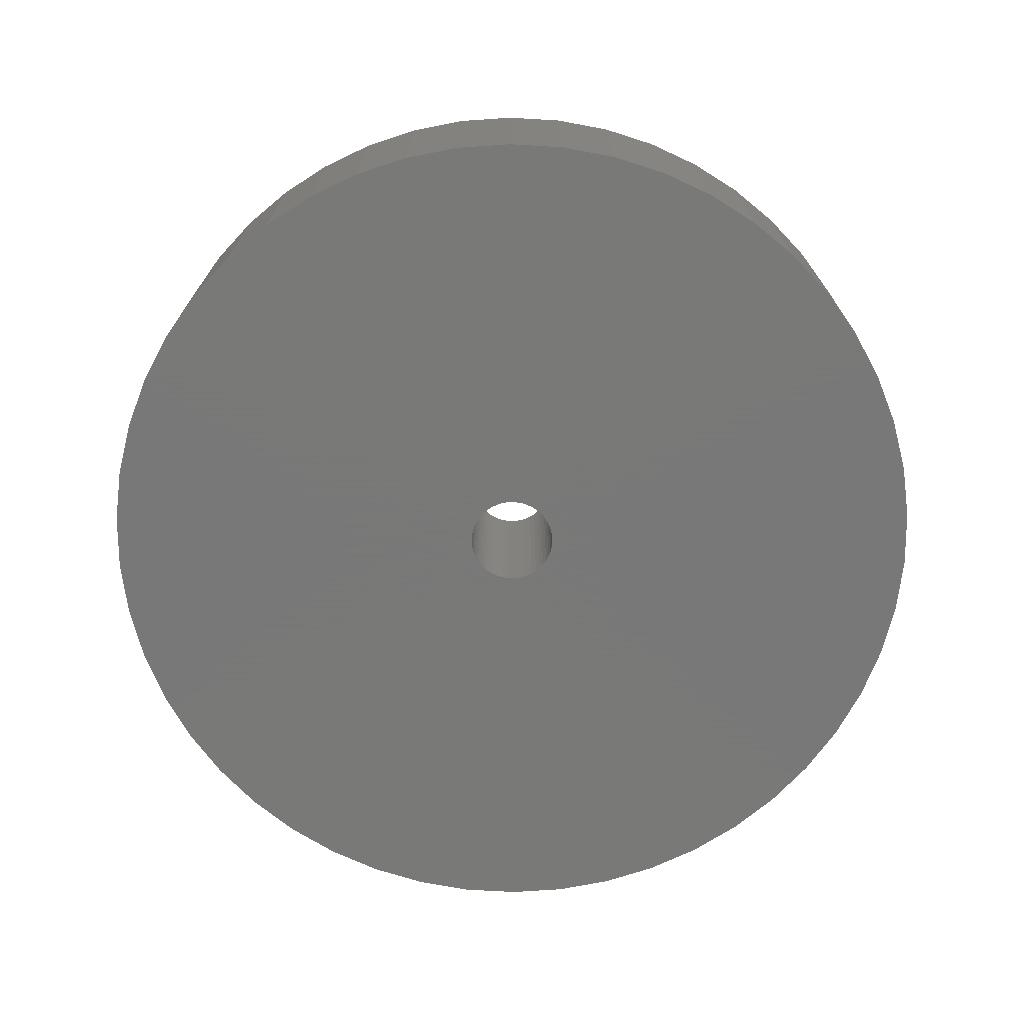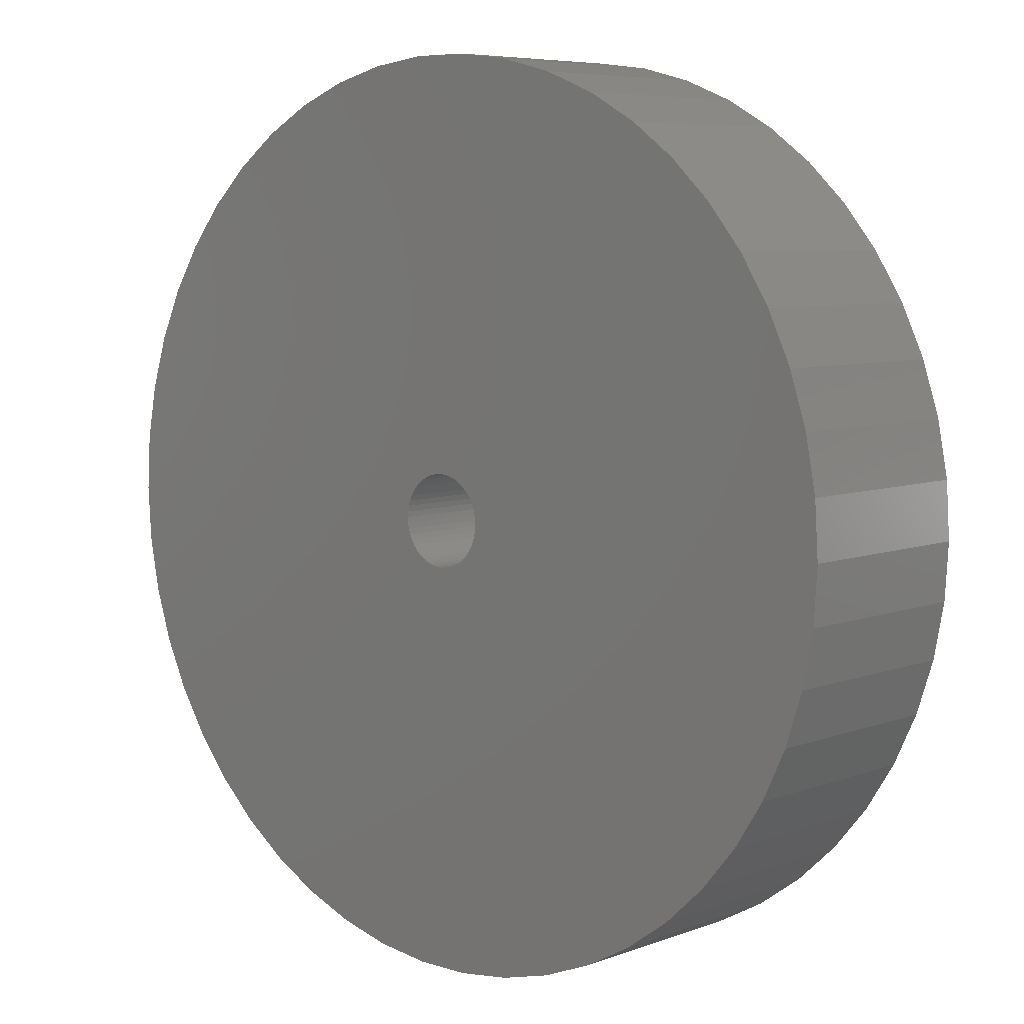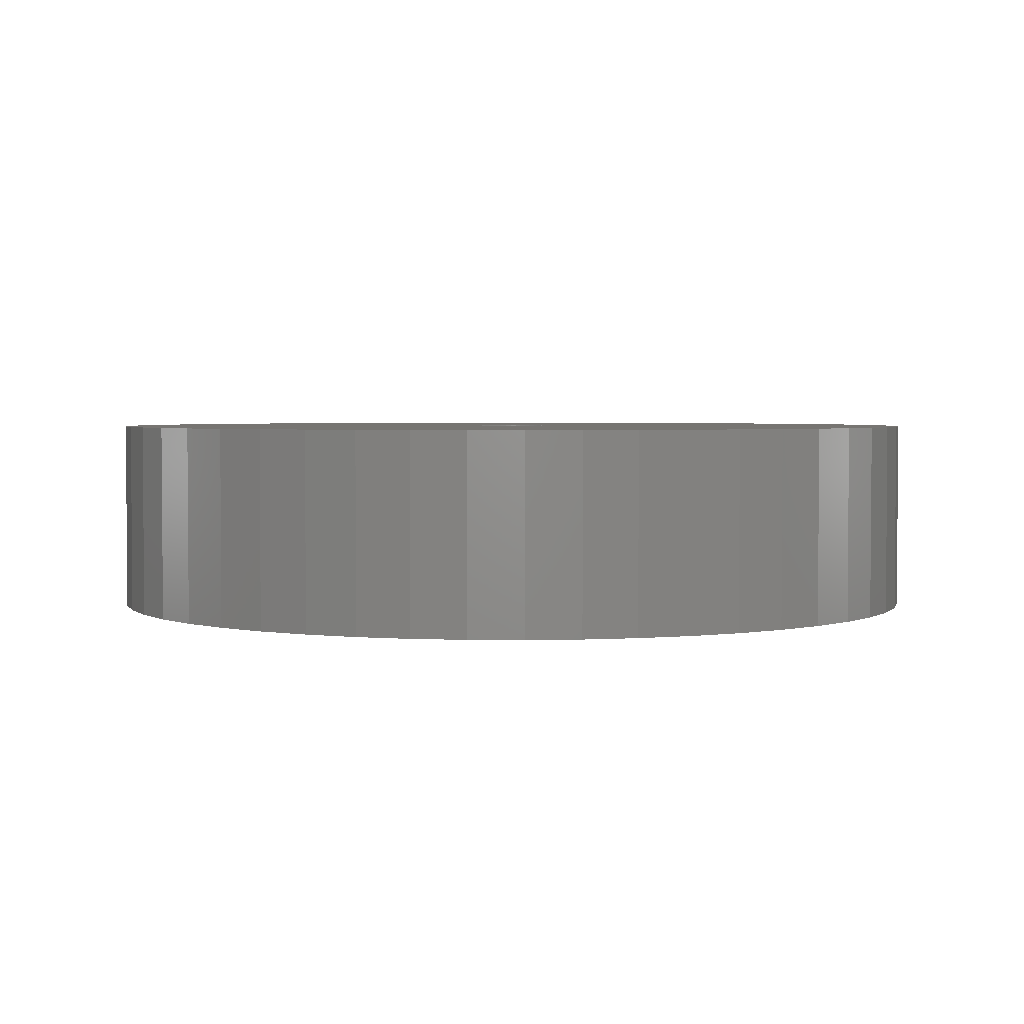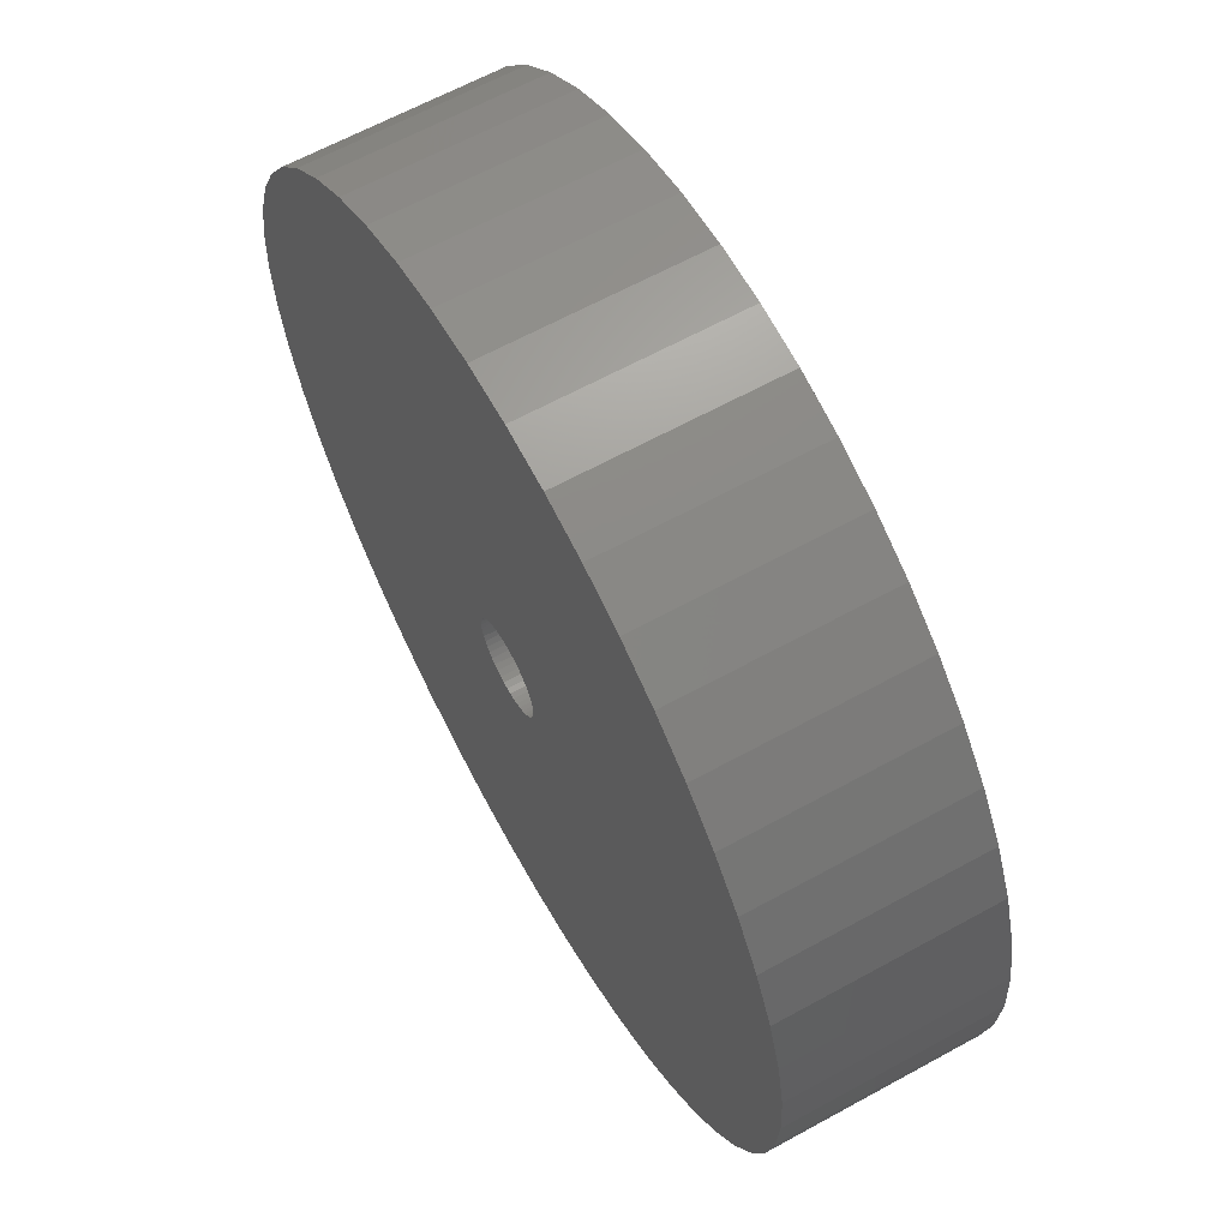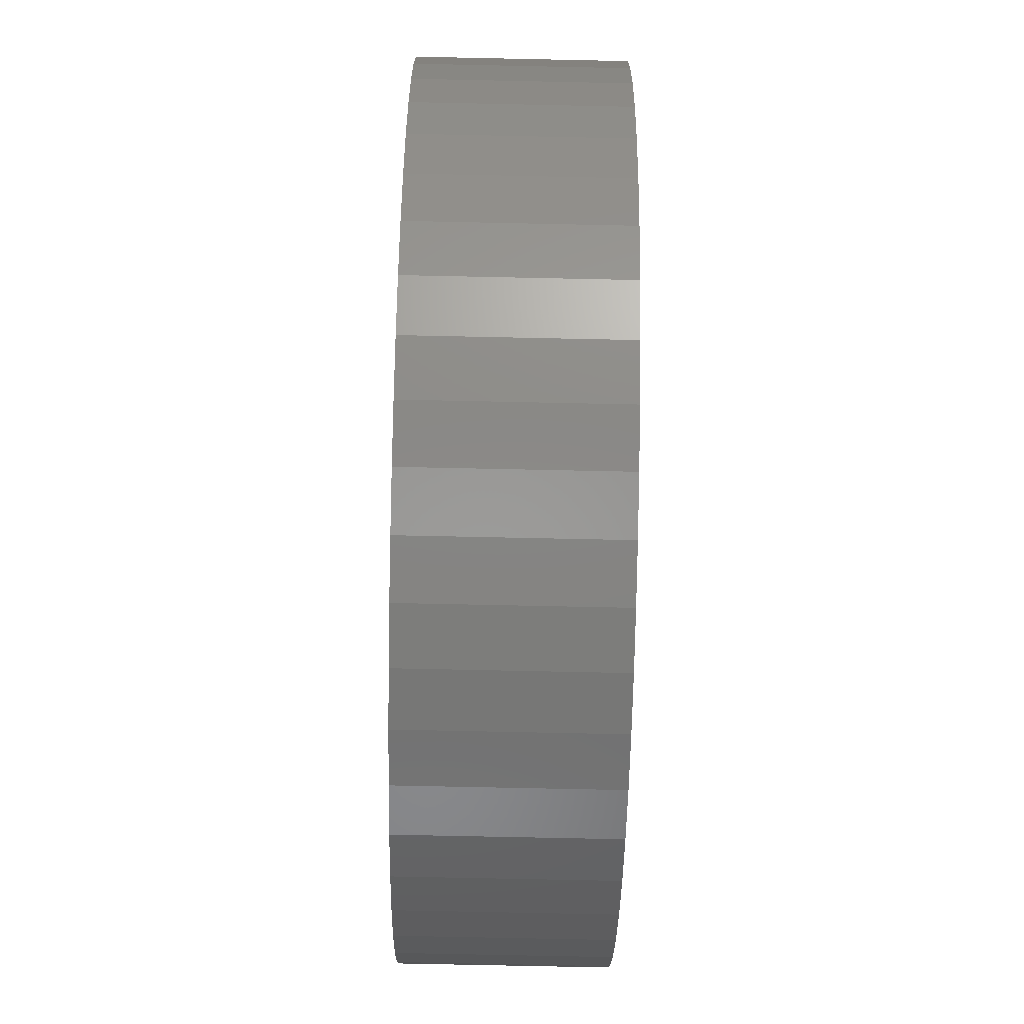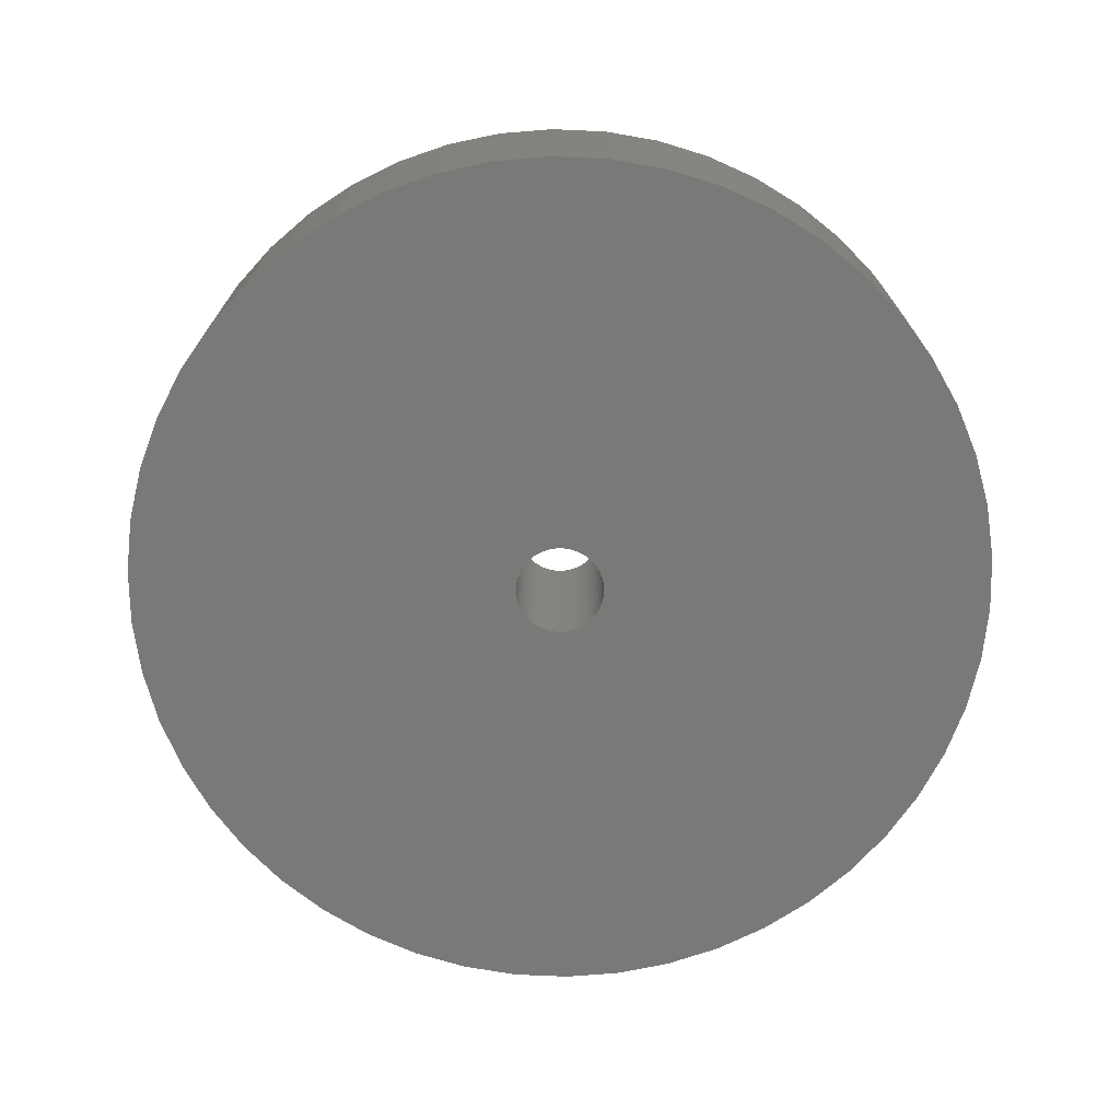
<metadata>
{"format":"stl","ext":"stl","renderer":"f3d","projection":"perspective","resolution":1024,"background":"white","views":[{"elev":-71.5,"azim":-60.9,"up":"+Z"},{"elev":6.7,"azim":42.7,"up":"+Y"},{"elev":2.9,"azim":81.2,"up":"+Z"},{"elev":63.8,"azim":61.0,"up":"+Y"},{"elev":-76.5,"azim":-91.2,"up":"+Y"},{"elev":-72.0,"azim":-146.6,"up":"+Z"}]}
</metadata>
<code>
# stl→obj: 200 verts, 400 faces
v 22 0 5
v 21.83 2.757 -5
v 21.83 2.757 5
v 22 0 -5
v -22 0 -5
v -21.83 2.757 5
v -21.83 2.757 -5
v -22 0 5
v 1.381 21.96 -5
v -1.381 21.96 5
v 1.381 21.96 5
v -1.381 21.96 -5
v -1.381 -21.96 -5
v 1.381 -21.96 5
v -1.381 -21.96 5
v 1.381 -21.96 -5
v 16.04 15.06 -5
v 14.02 16.95 5
v 16.04 15.06 5
v 14.02 16.95 -5
v -14.02 16.95 -5
v -16.04 15.06 5
v -14.02 16.95 5
v -16.04 15.06 -5
v -6.798 20.92 -5
v -9.367 19.91 5
v -6.798 20.92 5
v -9.367 19.91 -5
v 20.46 8.099 5
v 19.28 10.6 -5
v 19.28 10.6 5
v 20.46 8.099 -5
v 21.31 5.471 -5
v 21.31 5.471 5
v 9.367 19.91 -5
v 6.798 20.92 5
v 9.367 19.91 5
v 6.798 20.92 -5
v 4.122 21.61 5
v 4.122 21.61 -5
v 11.79 18.58 -5
v 11.79 18.58 5
v -20.46 8.099 -5
v -19.28 10.6 5
v -19.28 10.6 -5
v -20.46 8.099 5
v -21.31 5.471 -5
v -21.31 5.471 5
v -4.122 21.61 5
v -4.122 21.61 -5
v 4.122 -21.61 5
v 4.122 -21.61 -5
v 17.8 12.93 5
v 17.8 12.93 -5
v -17.8 12.93 5
v -17.8 12.93 -5
v 2.25 0 5
v 2.232 0.282 5
v 21.83 -2.757 5
v 2.179 0.5596 5
v 2.232 -0.282 5
v 2.092 0.8283 5
v 21.31 -5.471 5
v 1.972 1.084 5
v 2.179 -0.5596 5
v 1.82 1.323 5
v 20.46 -8.099 5
v 1.64 1.54 5
v 2.092 -0.8283 5
v 1.434 1.734 5
v 19.28 -10.6 5
v 1.206 1.9 5
v 1.972 -1.084 5
v 0.958 2.036 5
v 17.8 -12.93 5
v 0.6953 2.14 5
v 1.82 -1.323 5
v 16.04 -15.06 5
v 0.4216 2.21 5
v 0.1413 2.246 5
v -0.1413 2.246 5
v -0.4216 2.21 5
v -0.6953 2.14 5
v -0.958 2.036 5
v -1.206 1.9 5
v -11.79 18.58 5
v -1.434 1.734 5
v -1.64 1.54 5
v -1.82 1.323 5
v 1.64 -1.54 5
v 14.02 -16.95 5
v 1.434 -1.734 5
v 11.79 -18.58 5
v 1.206 -1.9 5
v 9.367 -19.91 5
v 0.958 -2.036 5
v 6.798 -20.92 5
v 0.6953 -2.14 5
v 0.4216 -2.21 5
v 0.1413 -2.246 5
v -0.1413 -2.246 5
v -0.4216 -2.21 5
v -4.122 -21.61 5
v -0.6953 -2.14 5
v -6.798 -20.92 5
v -0.958 -2.036 5
v -9.367 -19.91 5
v -1.206 -1.9 5
v -11.79 -18.58 5
v -1.434 -1.734 5
v -14.02 -16.95 5
v -1.64 -1.54 5
v -16.04 -15.06 5
v -1.82 -1.323 5
v -17.8 -12.93 5
v -1.972 -1.084 5
v -19.28 -10.6 5
v -2.092 -0.8283 5
v -20.46 -8.099 5
v -2.179 -0.5596 5
v -21.31 -5.471 5
v -2.232 -0.282 5
v -21.83 -2.757 5
v -2.25 0 5
v -1.972 1.084 5
v -2.092 0.8283 5
v -2.179 0.5596 5
v -2.232 0.282 5
v -11.79 18.58 -5
v 21.83 -2.757 -5
v 21.31 -5.471 -5
v -16.04 -15.06 -5
v -14.02 -16.95 -5
v -19.28 -10.6 -5
v -20.46 -8.099 -5
v -17.8 -12.93 -5
v 2.25 0 -5
v 2.232 -0.282 -5
v 2.179 -0.5596 -5
v 20.46 -8.099 -5
v 2.232 0.282 -5
v 2.092 -0.8283 -5
v 19.28 -10.6 -5
v 1.972 -1.084 -5
v 17.8 -12.93 -5
v 2.179 0.5596 -5
v 1.82 -1.323 -5
v 16.04 -15.06 -5
v 1.64 -1.54 -5
v 14.02 -16.95 -5
v 2.092 0.8283 -5
v 1.434 -1.734 -5
v 11.79 -18.58 -5
v 1.206 -1.9 -5
v 9.367 -19.91 -5
v 1.972 1.084 -5
v 0.958 -2.036 -5
v 6.798 -20.92 -5
v 0.6953 -2.14 -5
v 1.82 1.323 -5
v 0.4216 -2.21 -5
v 0.1413 -2.246 -5
v -0.1413 -2.246 -5
v -0.4216 -2.21 -5
v -4.122 -21.61 -5
v -0.6953 -2.14 -5
v -6.798 -20.92 -5
v -0.958 -2.036 -5
v -9.367 -19.91 -5
v -1.206 -1.9 -5
v -11.79 -18.58 -5
v -1.434 -1.734 -5
v -1.64 -1.54 -5
v -1.82 -1.323 -5
v 1.64 1.54 -5
v 1.434 1.734 -5
v 1.206 1.9 -5
v 0.958 2.036 -5
v 0.6953 2.14 -5
v 0.4216 2.21 -5
v 0.1413 2.246 -5
v -0.1413 2.246 -5
v -0.4216 2.21 -5
v -0.6953 2.14 -5
v -0.958 2.036 -5
v -1.206 1.9 -5
v -1.434 1.734 -5
v -1.64 1.54 -5
v -1.82 1.323 -5
v -1.972 1.084 -5
v -2.092 0.8283 -5
v -2.179 0.5596 -5
v -2.232 0.282 -5
v -2.25 0 -5
v -1.972 -1.084 -5
v -2.092 -0.8283 -5
v -2.179 -0.5596 -5
v -21.31 -5.471 -5
v -2.232 -0.282 -5
v -21.83 -2.757 -5
f 1 2 3
f 2 1 4
f 5 6 7
f 6 5 8
f 9 10 11
f 10 9 12
f 13 14 15
f 14 13 16
f 17 18 19
f 18 17 20
f 21 22 23
f 22 21 24
f 25 26 27
f 26 25 28
f 29 30 31
f 30 29 32
f 3 33 34
f 33 3 2
f 35 36 37
f 36 35 38
f 38 39 36
f 39 38 40
f 41 37 42
f 37 41 35
f 43 44 45
f 44 43 46
f 47 46 43
f 46 47 48
f 12 49 10
f 49 12 50
f 16 51 14
f 51 16 52
f 34 32 29
f 32 34 33
f 53 17 19
f 17 53 54
f 31 54 53
f 54 31 30
f 40 11 39
f 11 40 9
f 20 42 18
f 42 20 41
f 45 55 56
f 55 45 44
f 56 22 24
f 22 56 55
f 7 48 47
f 48 7 6
f 57 1 3
f 58 3 34
f 1 57 59
f 60 34 29
f 61 59 57
f 62 29 31
f 59 61 63
f 64 31 53
f 65 63 61
f 66 53 19
f 63 65 67
f 68 19 18
f 69 67 65
f 70 18 42
f 67 69 71
f 72 42 37
f 73 71 69
f 74 37 36
f 71 73 75
f 76 36 39
f 77 75 73
f 75 77 78
f 3 58 57
f 34 60 58
f 29 62 60
f 31 64 62
f 53 66 64
f 19 68 66
f 18 70 68
f 79 39 11
f 42 72 70
f 37 74 72
f 36 76 74
f 39 79 76
f 11 80 79
f 11 81 80
f 10 81 11
f 81 10 82
f 49 82 10
f 82 49 83
f 27 83 49
f 83 27 84
f 26 84 27
f 84 26 85
f 86 85 26
f 85 86 87
f 23 87 86
f 87 23 88
f 22 88 23
f 88 22 89
f 90 78 77
f 78 90 91
f 92 91 90
f 91 92 93
f 94 93 92
f 93 94 95
f 96 95 94
f 95 96 97
f 98 97 96
f 97 98 51
f 99 51 98
f 51 99 14
f 100 14 99
f 101 14 100
f 15 101 102
f 103 102 104
f 105 104 106
f 107 106 108
f 101 15 14
f 109 108 110
f 111 110 112
f 113 112 114
f 115 114 116
f 117 116 118
f 119 118 120
f 121 120 122
f 123 122 124
f 55 89 22
f 102 103 15
f 89 55 125
f 104 105 103
f 44 125 55
f 106 107 105
f 125 44 126
f 108 109 107
f 46 126 44
f 110 111 109
f 126 46 127
f 112 113 111
f 48 127 46
f 114 115 113
f 127 48 128
f 116 117 115
f 6 128 48
f 118 119 117
f 128 6 124
f 120 121 119
f 8 124 6
f 122 123 121
f 124 8 123
f 28 86 26
f 86 28 129
f 129 23 86
f 23 129 21
f 50 27 49
f 27 50 25
f 59 4 1
f 4 59 130
f 63 130 59
f 130 63 131
f 132 111 113
f 111 132 133
f 134 119 135
f 119 134 117
f 136 117 134
f 117 136 115
f 137 4 130
f 138 130 131
f 4 137 2
f 139 131 140
f 141 2 137
f 142 140 143
f 2 141 33
f 144 143 145
f 146 33 141
f 147 145 148
f 33 146 32
f 149 148 150
f 151 32 146
f 152 150 153
f 32 151 30
f 154 153 155
f 156 30 151
f 157 155 158
f 30 156 54
f 159 158 52
f 160 54 156
f 54 160 17
f 130 138 137
f 131 139 138
f 140 142 139
f 143 144 142
f 145 147 144
f 148 149 147
f 150 152 149
f 161 52 16
f 153 154 152
f 155 157 154
f 158 159 157
f 52 161 159
f 16 162 161
f 16 163 162
f 13 163 16
f 163 13 164
f 165 164 13
f 164 165 166
f 167 166 165
f 166 167 168
f 169 168 167
f 168 169 170
f 171 170 169
f 170 171 172
f 133 172 171
f 172 133 173
f 132 173 133
f 173 132 174
f 175 17 160
f 17 175 20
f 176 20 175
f 20 176 41
f 177 41 176
f 41 177 35
f 178 35 177
f 35 178 38
f 179 38 178
f 38 179 40
f 180 40 179
f 40 180 9
f 181 9 180
f 182 9 181
f 12 182 183
f 50 183 184
f 25 184 185
f 28 185 186
f 182 12 9
f 129 186 187
f 21 187 188
f 24 188 189
f 56 189 190
f 45 190 191
f 43 191 192
f 47 192 193
f 7 193 194
f 136 174 132
f 183 50 12
f 174 136 195
f 184 25 50
f 134 195 136
f 185 28 25
f 195 134 196
f 186 129 28
f 135 196 134
f 187 21 129
f 196 135 197
f 188 24 21
f 198 197 135
f 189 56 24
f 197 198 199
f 190 45 56
f 200 199 198
f 191 43 45
f 199 200 194
f 192 47 43
f 5 194 200
f 193 7 47
f 194 5 7
f 155 93 95
f 93 155 153
f 71 140 67
f 140 71 143
f 132 115 136
f 115 132 113
f 135 121 198
f 121 135 119
f 150 78 91
f 78 150 148
f 158 95 97
f 95 158 155
f 52 97 51
f 97 52 158
f 75 143 71
f 143 75 145
f 78 145 75
f 145 78 148
f 67 131 63
f 131 67 140
f 165 15 103
f 15 165 13
f 133 109 111
f 109 133 171
f 198 123 200
f 123 198 121
f 200 8 5
f 8 200 123
f 153 91 93
f 91 153 150
f 167 103 105
f 103 167 165
f 169 105 107
f 105 169 167
f 171 107 109
f 107 171 169
f 137 58 141
f 58 137 57
f 124 193 128
f 193 124 194
f 182 80 81
f 80 182 181
f 162 101 100
f 101 162 163
f 176 68 70
f 68 176 175
f 188 87 88
f 87 188 187
f 185 83 84
f 83 185 184
f 142 65 139
f 65 142 69
f 151 64 156
f 64 151 62
f 141 60 146
f 60 141 58
f 179 74 76
f 74 179 178
f 180 76 79
f 76 180 179
f 177 70 72
f 70 177 176
f 126 190 125
f 190 126 191
f 89 188 88
f 188 89 189
f 127 191 126
f 191 127 192
f 186 84 85
f 84 186 185
f 183 81 82
f 81 183 182
f 161 100 99
f 100 161 162
f 146 62 151
f 62 146 60
f 160 68 175
f 68 160 66
f 156 66 160
f 66 156 64
f 181 79 80
f 79 181 180
f 178 72 74
f 72 178 177
f 125 189 89
f 189 125 190
f 128 192 127
f 192 128 193
f 187 85 87
f 85 187 186
f 184 82 83
f 82 184 183
f 147 73 144
f 73 147 77
f 139 61 138
f 61 139 65
f 172 112 110
f 112 172 173
f 112 174 114
f 174 112 173
f 152 94 92
f 94 152 154
f 144 69 142
f 69 144 73
f 138 57 137
f 57 138 61
f 166 106 104
f 106 166 168
f 118 197 120
f 197 118 196
f 122 194 124
f 194 122 199
f 149 77 147
f 77 149 90
f 154 96 94
f 96 154 157
f 157 98 96
f 98 157 159
f 159 99 98
f 99 159 161
f 168 108 106
f 108 168 170
f 170 110 108
f 110 170 172
f 114 195 116
f 195 114 174
f 116 196 118
f 196 116 195
f 120 199 122
f 199 120 197
f 149 92 90
f 92 149 152
f 164 104 102
f 104 164 166
f 163 102 101
f 102 163 164

</code>
